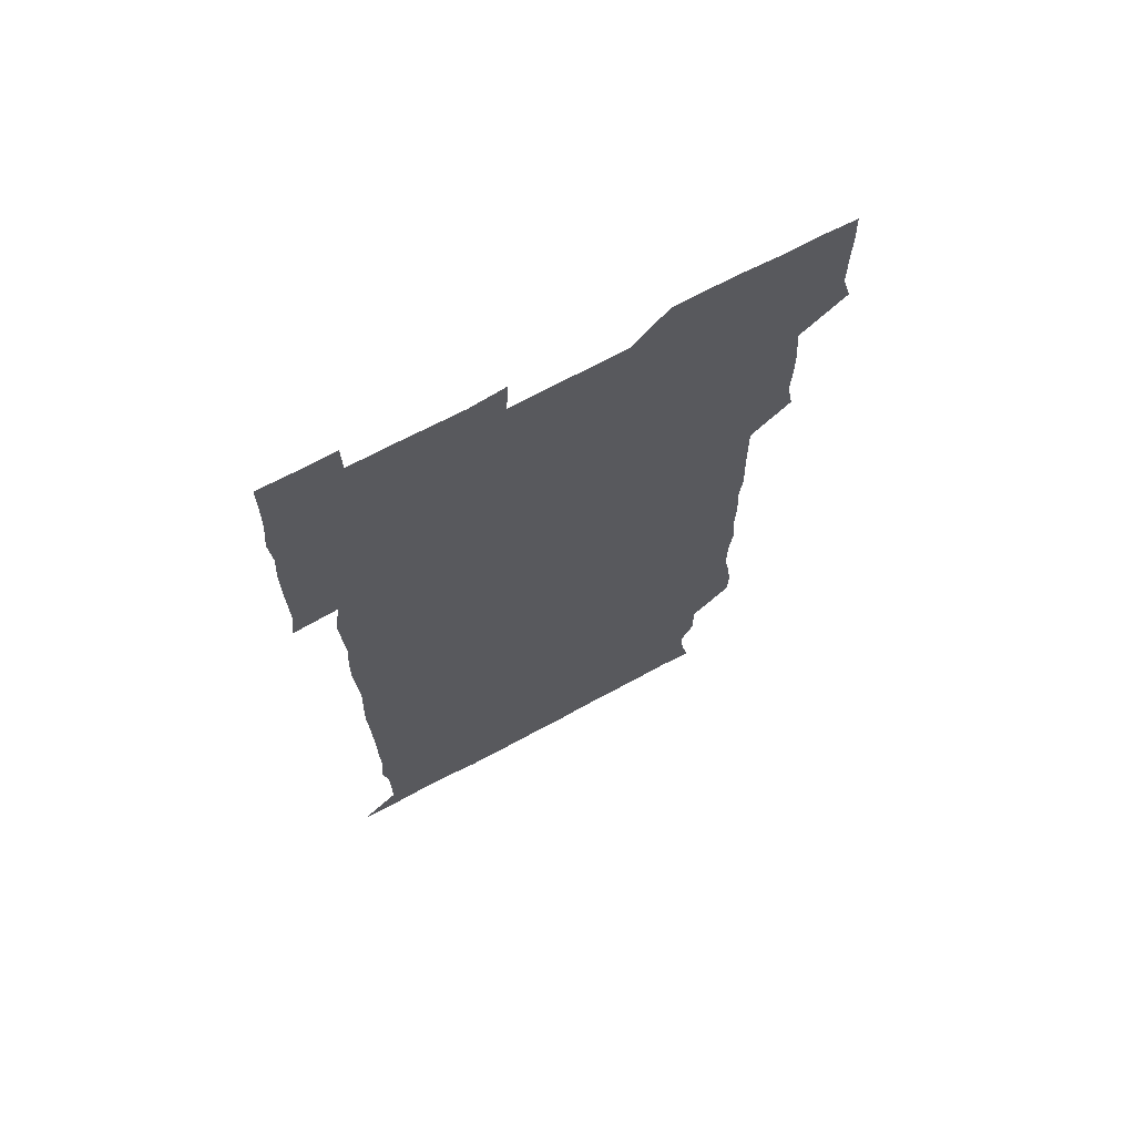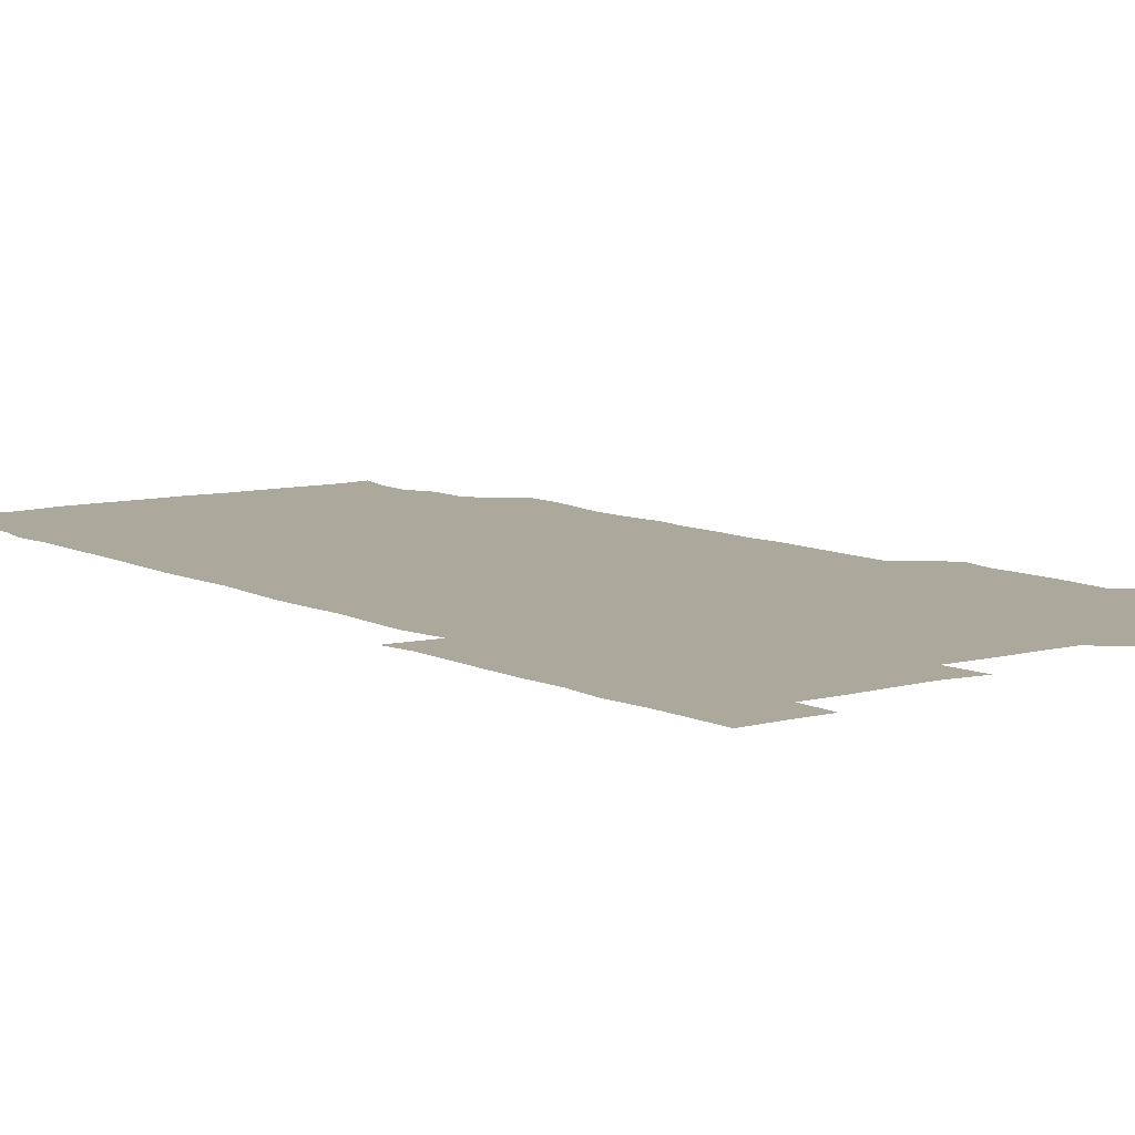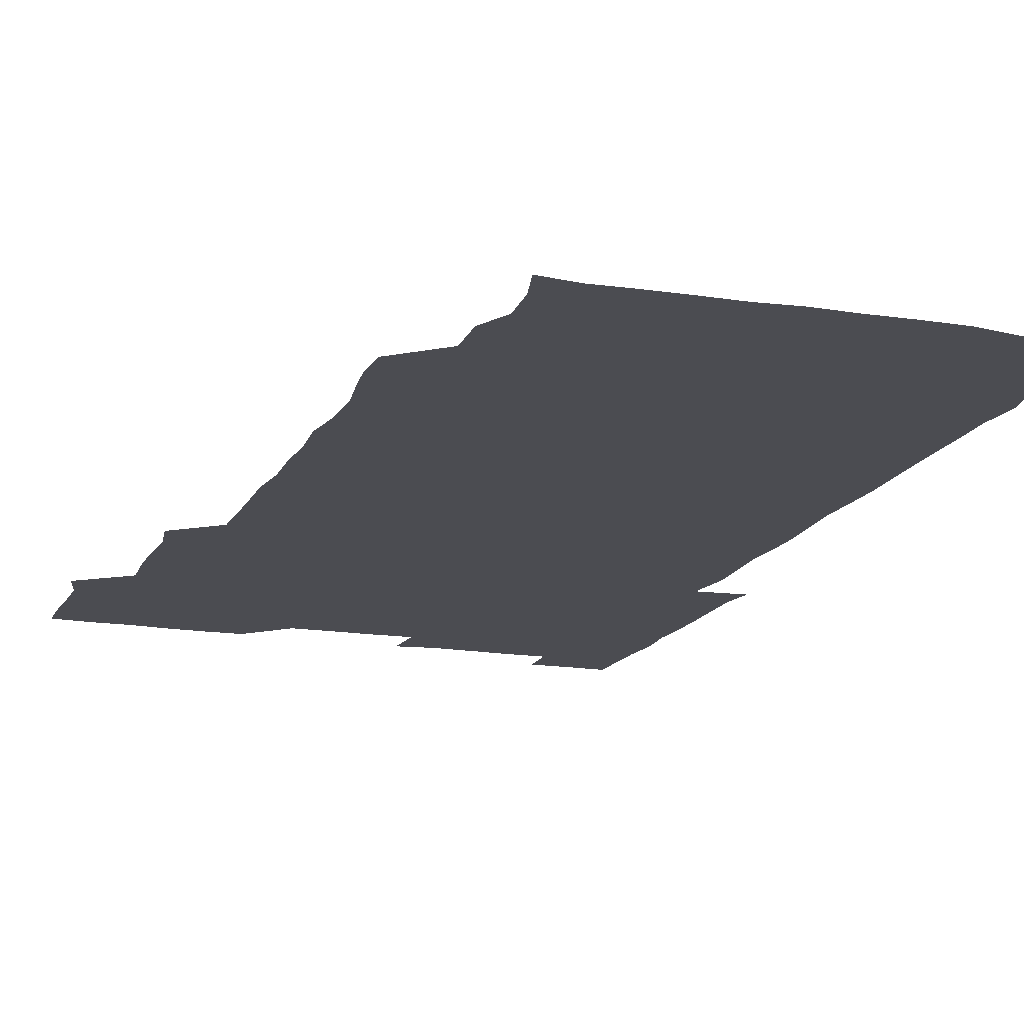
<metadata>
{"format":"obj","ext":"obj","renderer":"f3d","projection":"perspective","resolution":1024,"background":"white","views":[{"elev":69.5,"azim":151.8,"up":"+Y"},{"elev":8.5,"azim":143.2,"up":"+Z"},{"elev":-15.5,"azim":-19.4,"up":"+Z"}]}
</metadata>
<code>
v 477 526.8 0
v 480.6 539.9 0
v 480.8 555.3 0
v 480.6 570.9 0
v 481.1 585.7 0
v 493.1 449.5 0
v 495.7 464.5 0
v 495.2 479 0
v 495.3 494.1 0
v 496.7 511.4 0
v 497.5 526.4 0
v 496.6 540.8 0
v 496.6 555.4 0
v 497.5 569.6 0
v 495.7 586.7 0
v 507.3 253.6 0
v 507.1 267.2 0
v 508.7 279.6 0
v 511 293.9 0
v 510.8 310.7 0
v 509.1 325.5 0
v 510.4 341.6 0
v 510 356.6 0
v 510.7 373.1 0
v 509.5 388 0
v 509.9 403 0
v 510.2 418.5 0
v 510.3 435.2 0
v 510.1 450.6 0
v 511.5 465.9 0
v 509.9 480.1 0
v 511.1 495.8 0
v 511.5 511 0
v 511.8 525.9 0
v 510.2 541 0
v 512.5 555.4 0
v 511.7 570.4 0
v 511 586.3 0
v 524.8 179.4 0
v 528.3 193.2 0
v 529.5 208.5 0
v 523.9 221.1 0
v 524.6 237.8 0
v 526.5 255 0
v 528.6 271.1 0
v 527.7 286.5 0
v 527.1 301.1 0
v 527.8 315.9 0
v 526.7 330.7 0
v 526.6 345.6 0
v 526.5 360.4 0
v 527 375.8 0
v 526.7 390.9 0
v 526.3 405.7 0
v 526 420.6 0
v 527 436.4 0
v 526.3 451.1 0
v 526.9 466.4 0
v 525.9 481 0
v 527.2 496.5 0
v 526.1 511.2 0
v 526.1 526.1 0
v 526.7 540.9 0
v 526.7 555.5 0
v 526.3 570.8 0
v 525.8 587.4 0
v 539.1 181.1 0
v 538.8 191.2 0
v 543.1 212.2 0
v 541.2 226.1 0
v 541 240.8 0
v 542.8 257.2 0
v 542.7 272.1 0
v 542.4 287 0
v 542.8 302.3 0
v 542 316.6 0
v 541.5 331.4 0
v 543.3 348 0
v 542.1 361.6 0
v 542 376.6 0
v 542.1 391.6 0
v 541.5 406.3 0
v 541.5 421.4 0
v 540.9 436 0
v 541.4 451.3 0
v 541.6 466.4 0
v 541.6 481.4 0
v 541.5 496.3 0
v 541.4 511.1 0
v 541.9 526 0
v 541.8 540.6 0
v 542.1 554.5 0
v 540.8 571.1 0
v 540.1 587.5 0
v 552.3 180.4 0
v 555.4 196.6 0
v 557.4 212.8 0
v 557.5 228.1 0
v 557.9 243.5 0
v 557.6 257.8 0
v 557 272.1 0
v 557.2 287.3 0
v 556.9 301.9 0
v 556.6 316.6 0
v 556.5 331.7 0
v 556.2 346.1 0
v 556.8 361.8 0
v 556.8 376.7 0
v 556.4 391.4 0
v 557.2 407.2 0
v 556.7 421.6 0
v 556.6 436.5 0
v 556.4 451.4 0
v 556.7 466.6 0
v 556.8 481.5 0
v 556.6 496.3 0
v 556.5 511.1 0
v 556.4 525.9 0
v 556.6 540.5 0
v 556.5 555 0
v 555.6 570.5 0
v 554.2 587 0
v 567.5 179.9 0
v 570.3 197 0
v 572.8 214.4 0
v 572.5 228.3 0
v 572 242.5 0
v 571.9 257.5 0
v 572 272.5 0
v 571.5 286.8 0
v 571.3 301.5 0
v 571.6 316.9 0
v 571.7 332 0
v 571.6 346.9 0
v 572.2 362.5 0
v 571.7 376.8 0
v 570.9 391 0
v 571.5 406.6 0
v 571.2 421.1 0
v 571.8 437 0
v 571.4 451.5 0
v 571.3 466.3 0
v 571.3 481.2 0
v 571.1 496.1 0
v 571.3 511.1 0
v 571.5 525.9 0
v 571.6 540.3 0
v 571.1 555.5 0
v 569.6 571.5 0
v 584.2 179.8 0
v 585.2 193 0
v 586 213.2 0
v 586.8 228.6 0
v 586.8 243.1 0
v 586.2 256.4 0
v 586.6 272.4 0
v 586.2 286.6 0
v 586.2 301.7 0
v 586.5 317.5 0
v 586.3 331.9 0
v 586 345.1 0
v 586.4 362.6 0
v 586.8 377.4 0
v 586.3 391.6 0
v 586.2 406.4 0
v 585.6 420.5 0
v 586.3 436.7 0
v 586.3 451.5 0
v 586.2 466.3 0
v 586.2 481.2 0
v 586.2 496.2 0
v 586.4 511.1 0
v 586.2 525.9 0
v 586.3 540.5 0
v 586.1 555.5 0
v 585.3 571.2 0
v 599.1 178.3 0
v 601.1 195.8 0
v 600.8 212.8 0
v 601.3 228.5 0
v 601.3 242.7 0
v 600.8 256 0
v 601.1 272.5 0
v 601.1 286.6 0
v 601.2 302.1 0
v 601.1 316.4 0
v 601 331.2 0
v 601.4 346.4 0
v 601.1 361.1 0
v 601.1 377.5 0
v 601.2 391.7 0
v 601.1 406.6 0
v 601 421.4 0
v 601.1 436.3 0
v 601.2 451.7 0
v 601.2 466.6 0
v 601.1 481.2 0
v 601.2 496.4 0
v 601.3 511.2 0
v 601.2 525.9 0
v 601 541 0
v 601.1 555.7 0
v 600.7 571.3 0
v 615 178.5 0
v 616.2 197.2 0
v 616.1 211.7 0
v 615.7 227.9 0
v 615.7 243.1 0
v 615.9 257.5 0
v 615.9 271.7 0
v 616.1 287.3 0
v 615.9 301.9 0
v 615.8 317.2 0
v 615.8 330 0
v 616.1 347.5 0
v 616 361.9 0
v 616 376.2 0
v 615.9 391.8 0
v 615.9 406.4 0
v 615.9 421.8 0
v 615.9 436.2 0
v 615.9 452 0
v 615.9 466.4 0
v 615.9 481.2 0
v 616 496.2 0
v 615.9 511.2 0
v 616 525.9 0
v 616.2 540.5 0
v 616.2 555.6 0
v 616.5 570.6 0
v 615.6 587.7 0
v 631 177.9 0
v 630.7 197.2 0
v 631 213.2 0
v 630.7 227.6 0
v 630.5 242.2 0
v 630.4 257 0
v 631.1 270.7 0
v 630.5 288 0
v 630.6 302.4 0
v 630.7 316.6 0
v 631 332.6 0
v 630.7 347.5 0
v 630.7 362 0
v 630.8 376.6 0
v 630.6 391.9 0
v 630.7 406.7 0
v 630.9 421.3 0
v 630.7 436.6 0
v 630.8 451.5 0
v 630.7 466.5 0
v 630.6 481.3 0
v 631 496 0
v 630.6 511.3 0
v 630.9 526 0
v 630.9 540.7 0
v 630.9 555.5 0
v 630.9 571 0
v 630.7 585.4 0
v 646.8 177.9 0
v 645.6 196.2 0
v 645.2 213.2 0
v 645.1 228.3 0
v 645.6 241.8 0
v 646.2 255.1 0
v 645.6 271.9 0
v 645.6 286.8 0
v 645.1 302.3 0
v 645.8 316 0
v 645.3 332.6 0
v 645.3 347.3 0
v 645.3 362.2 0
v 645.5 376.7 0
v 645.7 391.5 0
v 645.5 406.6 0
v 645.4 421.7 0
v 645.7 436.4 0
v 645.6 451.4 0
v 645.5 466.5 0
v 645.7 481.3 0
v 645.6 496.3 0
v 646 511 0
v 645.6 526.2 0
v 645.6 540.8 0
v 645.8 555.7 0
v 645.7 571.4 0
v 645.9 585.7 0
v 662.3 180.5 0
v 660.9 196.2 0
v 659.8 212.9 0
v 659.8 227.7 0
v 660.1 242 0
v 659.9 257.7 0
v 660.7 271.3 0
v 660 287.2 0
v 660.4 301.6 0
v 659.9 317.4 0
v 660.5 331.6 0
v 660.6 346.4 0
v 660.3 361.6 0
v 659.8 377.1 0
v 660.3 391.6 0
v 660.2 406.6 0
v 660.1 421.7 0
v 660.2 436.6 0
v 660.2 451.6 0
v 660.3 466.5 0
v 660.4 481.4 0
v 659.9 496.6 0
v 660.4 511.2 0
v 660.4 526.1 0
v 660.7 541 0
v 660.6 555.9 0
v 660.8 570.9 0
v 660.9 586.1 0
v 677.7 180.4 0
v 676.7 194.2 0
v 675.1 210.6 0
v 675 226 0
v 675.3 241 0
v 675.1 256 0
v 675.3 270.8 0
v 674.9 286.3 0
v 675.1 301.1 0
v 674.5 316.8 0
v 674.8 331.4 0
v 675 346.1 0
v 674.7 361.4 0
v 675.3 376.1 0
v 676.4 390.6 0
v 675.1 406.3 0
v 675.7 420.9 0
v 675.1 436.4 0
v 675.5 451.4 0
v 675.2 466.7 0
v 675.3 481.4 0
v 675.2 496.4 0
v 674.6 511.4 0
v 675.6 526.1 0
v 674.7 541.4 0
v 675.2 555.9 0
v 675.4 570.4 0
v 675.8 585.8 0
v 676 600.9 0
v 692.4 179.3 0
v 689.4 195.1 0
v 689.3 209 0
v 689.4 224 0
v 691.9 237.6 0
v 690.4 253.3 0
v 690.8 268.1 0
v 690.8 283.2 0
v 691.1 298.1 0
v 691.5 313.2 0
v 692 328 0
v 691.6 343.2 0
v 690.9 359 0
v 691.8 374.3 0
v 692.5 389 0
v 692.3 403.8 0
v 691.4 419.4 0
v 692.2 434.7 0
v 692.9 450.3 0
v 690.5 467.7 0
v 690.7 480.8 0
v 691.6 495.4 0
v 690.2 511.1 0
v 690.8 525.8 0
v 690 541.1 0
v 689.8 556 0
v 689.6 570.4 0
v 690.5 585.3 0
v 691 600.5 0
v 705.4 180.4 0
v 709.7 466 0
v 707.7 479.6 0
v 707.8 494.2 0
v 708 509.4 0
v 707.9 524.3 0
v 707 539.9 0
v 708.2 555.1 0
v 706.8 570.5 0
v 706.4 585.8 0
v 706.3 600.7 0
f 10 11 1
f 1 11 2
f 11 12 2
f 2 12 3
f 12 13 3
f 3 13 4
f 13 14 4
f 4 14 5
f 14 15 5
f 28 29 6
f 6 29 7
f 29 30 7
f 7 30 8
f 30 31 8
f 8 31 9
f 31 32 9
f 9 32 10
f 32 33 10
f 10 33 11
f 33 34 11
f 11 34 12
f 34 35 12
f 12 35 13
f 35 36 13
f 13 36 14
f 36 37 14
f 14 37 15
f 37 38 15
f 43 44 16
f 16 44 17
f 44 45 17
f 17 45 18
f 45 46 18
f 18 46 19
f 46 47 19
f 19 47 20
f 47 48 20
f 20 48 21
f 48 49 21
f 21 49 22
f 49 50 22
f 22 50 23
f 50 51 23
f 23 51 24
f 51 52 24
f 24 52 25
f 52 53 25
f 25 53 26
f 53 54 26
f 26 54 27
f 54 55 27
f 27 55 28
f 55 56 28
f 28 56 29
f 56 57 29
f 29 57 30
f 57 58 30
f 30 58 31
f 58 59 31
f 31 59 32
f 59 60 32
f 32 60 33
f 60 61 33
f 33 61 34
f 61 62 34
f 34 62 35
f 62 63 35
f 35 63 36
f 63 64 36
f 36 64 37
f 64 65 37
f 37 65 38
f 65 66 38
f 39 67 40
f 67 68 40
f 40 68 41
f 68 69 41
f 41 69 42
f 69 70 42
f 42 70 43
f 70 71 43
f 43 71 44
f 71 72 44
f 44 72 45
f 72 73 45
f 45 73 46
f 73 74 46
f 46 74 47
f 74 75 47
f 47 75 48
f 75 76 48
f 48 76 49
f 76 77 49
f 49 77 50
f 77 78 50
f 50 78 51
f 78 79 51
f 51 79 52
f 79 80 52
f 52 80 53
f 80 81 53
f 53 81 54
f 81 82 54
f 54 82 55
f 82 83 55
f 55 83 56
f 83 84 56
f 56 84 57
f 84 85 57
f 57 85 58
f 85 86 58
f 58 86 59
f 86 87 59
f 59 87 60
f 87 88 60
f 60 88 61
f 88 89 61
f 61 89 62
f 89 90 62
f 62 90 63
f 90 91 63
f 63 91 64
f 91 92 64
f 64 92 65
f 92 93 65
f 65 93 66
f 93 94 66
f 67 95 68
f 95 96 68
f 68 96 69
f 96 97 69
f 69 97 70
f 97 98 70
f 70 98 71
f 98 99 71
f 71 99 72
f 99 100 72
f 72 100 73
f 100 101 73
f 73 101 74
f 101 102 74
f 74 102 75
f 102 103 75
f 75 103 76
f 103 104 76
f 76 104 77
f 104 105 77
f 77 105 78
f 105 106 78
f 78 106 79
f 106 107 79
f 79 107 80
f 107 108 80
f 80 108 81
f 108 109 81
f 81 109 82
f 109 110 82
f 82 110 83
f 110 111 83
f 83 111 84
f 111 112 84
f 84 112 85
f 112 113 85
f 85 113 86
f 113 114 86
f 86 114 87
f 114 115 87
f 87 115 88
f 115 116 88
f 88 116 89
f 116 117 89
f 89 117 90
f 117 118 90
f 90 118 91
f 118 119 91
f 91 119 92
f 119 120 92
f 92 120 93
f 120 121 93
f 93 121 94
f 121 122 94
f 95 123 96
f 123 124 96
f 96 124 97
f 124 125 97
f 97 125 98
f 125 126 98
f 98 126 99
f 126 127 99
f 99 127 100
f 127 128 100
f 100 128 101
f 128 129 101
f 101 129 102
f 129 130 102
f 102 130 103
f 130 131 103
f 103 131 104
f 131 132 104
f 104 132 105
f 132 133 105
f 105 133 106
f 133 134 106
f 106 134 107
f 134 135 107
f 107 135 108
f 135 136 108
f 108 136 109
f 136 137 109
f 109 137 110
f 137 138 110
f 110 138 111
f 138 139 111
f 111 139 112
f 139 140 112
f 112 140 113
f 140 141 113
f 113 141 114
f 141 142 114
f 114 142 115
f 142 143 115
f 115 143 116
f 143 144 116
f 116 144 117
f 144 145 117
f 117 145 118
f 145 146 118
f 118 146 119
f 146 147 119
f 119 147 120
f 147 148 120
f 120 148 121
f 148 149 121
f 121 149 122
f 123 150 124
f 150 151 124
f 124 151 125
f 151 152 125
f 125 152 126
f 152 153 126
f 126 153 127
f 153 154 127
f 127 154 128
f 154 155 128
f 128 155 129
f 155 156 129
f 129 156 130
f 156 157 130
f 130 157 131
f 157 158 131
f 131 158 132
f 158 159 132
f 132 159 133
f 159 160 133
f 133 160 134
f 160 161 134
f 134 161 135
f 161 162 135
f 135 162 136
f 162 163 136
f 136 163 137
f 163 164 137
f 137 164 138
f 164 165 138
f 138 165 139
f 165 166 139
f 139 166 140
f 166 167 140
f 140 167 141
f 167 168 141
f 141 168 142
f 168 169 142
f 142 169 143
f 169 170 143
f 143 170 144
f 170 171 144
f 144 171 145
f 171 172 145
f 145 172 146
f 172 173 146
f 146 173 147
f 173 174 147
f 147 174 148
f 174 175 148
f 148 175 149
f 175 176 149
f 150 177 151
f 177 178 151
f 151 178 152
f 178 179 152
f 152 179 153
f 179 180 153
f 153 180 154
f 180 181 154
f 154 181 155
f 181 182 155
f 155 182 156
f 182 183 156
f 156 183 157
f 183 184 157
f 157 184 158
f 184 185 158
f 158 185 159
f 185 186 159
f 159 186 160
f 186 187 160
f 160 187 161
f 187 188 161
f 161 188 162
f 188 189 162
f 162 189 163
f 189 190 163
f 163 190 164
f 190 191 164
f 164 191 165
f 191 192 165
f 165 192 166
f 192 193 166
f 166 193 167
f 193 194 167
f 167 194 168
f 194 195 168
f 168 195 169
f 195 196 169
f 169 196 170
f 196 197 170
f 170 197 171
f 197 198 171
f 171 198 172
f 198 199 172
f 172 199 173
f 199 200 173
f 173 200 174
f 200 201 174
f 174 201 175
f 201 202 175
f 175 202 176
f 202 203 176
f 177 204 178
f 204 205 178
f 178 205 179
f 205 206 179
f 179 206 180
f 206 207 180
f 180 207 181
f 207 208 181
f 181 208 182
f 208 209 182
f 182 209 183
f 209 210 183
f 183 210 184
f 210 211 184
f 184 211 185
f 211 212 185
f 185 212 186
f 212 213 186
f 186 213 187
f 213 214 187
f 187 214 188
f 214 215 188
f 188 215 189
f 215 216 189
f 189 216 190
f 216 217 190
f 190 217 191
f 217 218 191
f 191 218 192
f 218 219 192
f 192 219 193
f 219 220 193
f 193 220 194
f 220 221 194
f 194 221 195
f 221 222 195
f 195 222 196
f 222 223 196
f 196 223 197
f 223 224 197
f 197 224 198
f 224 225 198
f 198 225 199
f 225 226 199
f 199 226 200
f 226 227 200
f 200 227 201
f 227 228 201
f 201 228 202
f 228 229 202
f 202 229 203
f 229 230 203
f 204 232 205
f 232 233 205
f 205 233 206
f 233 234 206
f 206 234 207
f 234 235 207
f 207 235 208
f 235 236 208
f 208 236 209
f 236 237 209
f 209 237 210
f 237 238 210
f 210 238 211
f 238 239 211
f 211 239 212
f 239 240 212
f 212 240 213
f 240 241 213
f 213 241 214
f 241 242 214
f 214 242 215
f 242 243 215
f 215 243 216
f 243 244 216
f 216 244 217
f 244 245 217
f 217 245 218
f 245 246 218
f 218 246 219
f 246 247 219
f 219 247 220
f 247 248 220
f 220 248 221
f 248 249 221
f 221 249 222
f 249 250 222
f 222 250 223
f 250 251 223
f 223 251 224
f 251 252 224
f 224 252 225
f 252 253 225
f 225 253 226
f 253 254 226
f 226 254 227
f 254 255 227
f 227 255 228
f 255 256 228
f 228 256 229
f 256 257 229
f 229 257 230
f 257 258 230
f 230 258 231
f 258 259 231
f 232 260 233
f 260 261 233
f 233 261 234
f 261 262 234
f 234 262 235
f 262 263 235
f 235 263 236
f 263 264 236
f 236 264 237
f 264 265 237
f 237 265 238
f 265 266 238
f 238 266 239
f 266 267 239
f 239 267 240
f 267 268 240
f 240 268 241
f 268 269 241
f 241 269 242
f 269 270 242
f 242 270 243
f 270 271 243
f 243 271 244
f 271 272 244
f 244 272 245
f 272 273 245
f 245 273 246
f 273 274 246
f 246 274 247
f 274 275 247
f 247 275 248
f 275 276 248
f 248 276 249
f 276 277 249
f 249 277 250
f 277 278 250
f 250 278 251
f 278 279 251
f 251 279 252
f 279 280 252
f 252 280 253
f 280 281 253
f 253 281 254
f 281 282 254
f 254 282 255
f 282 283 255
f 255 283 256
f 283 284 256
f 256 284 257
f 284 285 257
f 257 285 258
f 285 286 258
f 258 286 259
f 286 287 259
f 260 288 261
f 288 289 261
f 261 289 262
f 289 290 262
f 262 290 263
f 290 291 263
f 263 291 264
f 291 292 264
f 264 292 265
f 292 293 265
f 265 293 266
f 293 294 266
f 266 294 267
f 294 295 267
f 267 295 268
f 295 296 268
f 268 296 269
f 296 297 269
f 269 297 270
f 297 298 270
f 270 298 271
f 298 299 271
f 271 299 272
f 299 300 272
f 272 300 273
f 300 301 273
f 273 301 274
f 301 302 274
f 274 302 275
f 302 303 275
f 275 303 276
f 303 304 276
f 276 304 277
f 304 305 277
f 277 305 278
f 305 306 278
f 278 306 279
f 306 307 279
f 279 307 280
f 307 308 280
f 280 308 281
f 308 309 281
f 281 309 282
f 309 310 282
f 282 310 283
f 310 311 283
f 283 311 284
f 311 312 284
f 284 312 285
f 312 313 285
f 285 313 286
f 313 314 286
f 286 314 287
f 314 315 287
f 288 316 289
f 316 317 289
f 289 317 290
f 317 318 290
f 290 318 291
f 318 319 291
f 291 319 292
f 319 320 292
f 292 320 293
f 320 321 293
f 293 321 294
f 321 322 294
f 294 322 295
f 322 323 295
f 295 323 296
f 323 324 296
f 296 324 297
f 324 325 297
f 297 325 298
f 325 326 298
f 298 326 299
f 326 327 299
f 299 327 300
f 327 328 300
f 300 328 301
f 328 329 301
f 301 329 302
f 329 330 302
f 302 330 303
f 330 331 303
f 303 331 304
f 331 332 304
f 304 332 305
f 332 333 305
f 305 333 306
f 333 334 306
f 306 334 307
f 334 335 307
f 307 335 308
f 335 336 308
f 308 336 309
f 336 337 309
f 309 337 310
f 337 338 310
f 310 338 311
f 338 339 311
f 311 339 312
f 339 340 312
f 312 340 313
f 340 341 313
f 313 341 314
f 341 342 314
f 314 342 315
f 342 343 315
f 316 345 317
f 345 346 317
f 317 346 318
f 346 347 318
f 318 347 319
f 347 348 319
f 319 348 320
f 348 349 320
f 320 349 321
f 349 350 321
f 321 350 322
f 350 351 322
f 322 351 323
f 351 352 323
f 323 352 324
f 352 353 324
f 324 353 325
f 353 354 325
f 325 354 326
f 354 355 326
f 326 355 327
f 355 356 327
f 327 356 328
f 356 357 328
f 328 357 329
f 357 358 329
f 329 358 330
f 358 359 330
f 330 359 331
f 359 360 331
f 331 360 332
f 360 361 332
f 332 361 333
f 361 362 333
f 333 362 334
f 362 363 334
f 334 363 335
f 363 364 335
f 335 364 336
f 364 365 336
f 336 365 337
f 365 366 337
f 337 366 338
f 366 367 338
f 338 367 339
f 367 368 339
f 339 368 340
f 368 369 340
f 340 369 341
f 369 370 341
f 341 370 342
f 370 371 342
f 342 371 343
f 371 372 343
f 343 372 344
f 372 373 344
f 345 374 346
f 364 375 365
f 375 376 365
f 365 376 366
f 376 377 366
f 366 377 367
f 377 378 367
f 367 378 368
f 378 379 368
f 368 379 369
f 379 380 369
f 369 380 370
f 380 381 370
f 370 381 371
f 381 382 371
f 371 382 372
f 382 383 372
f 372 383 373
f 383 384 373

</code>
